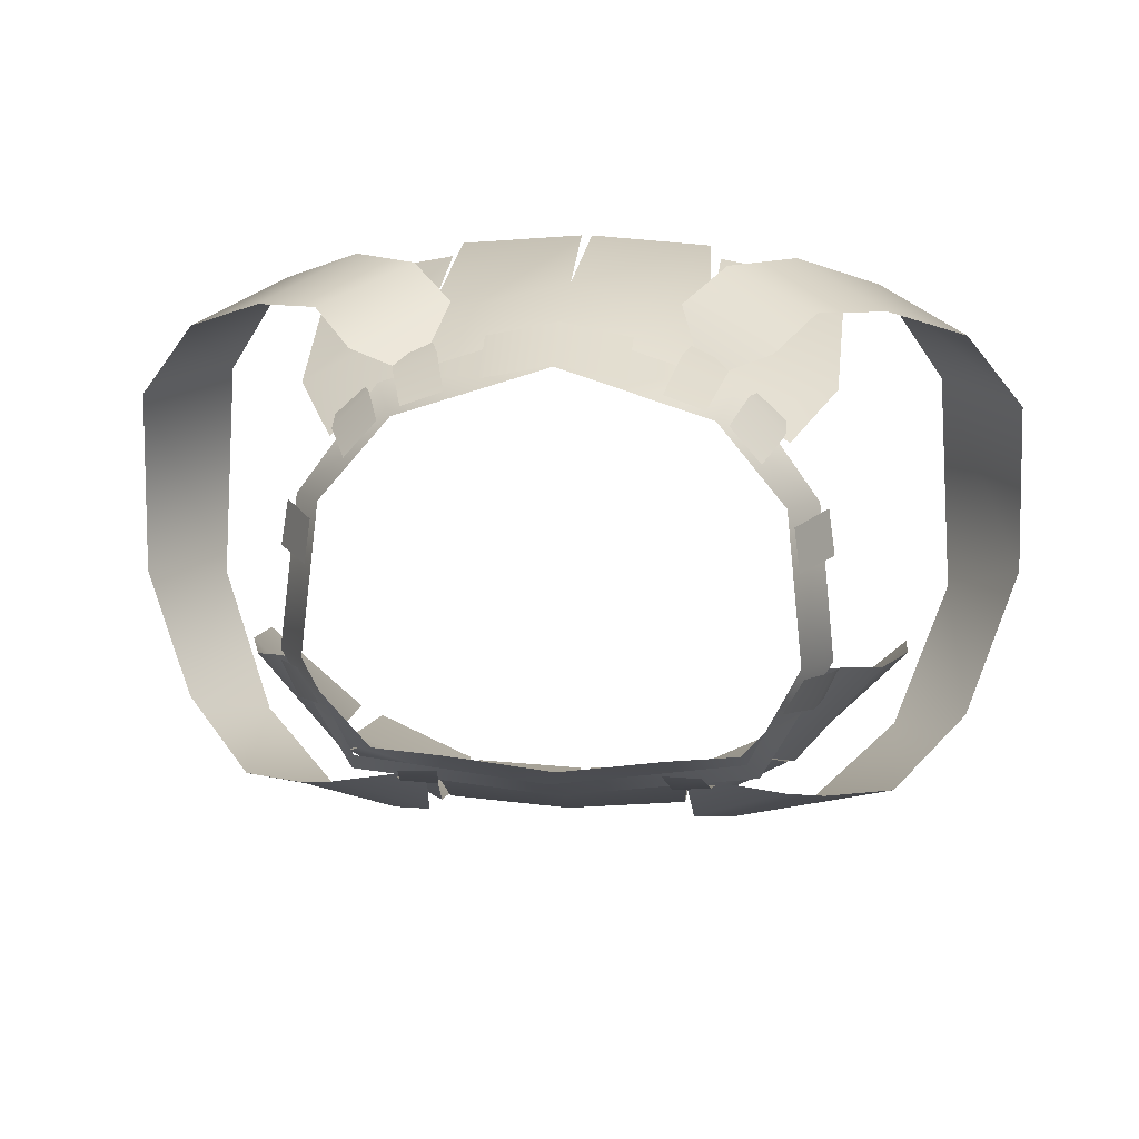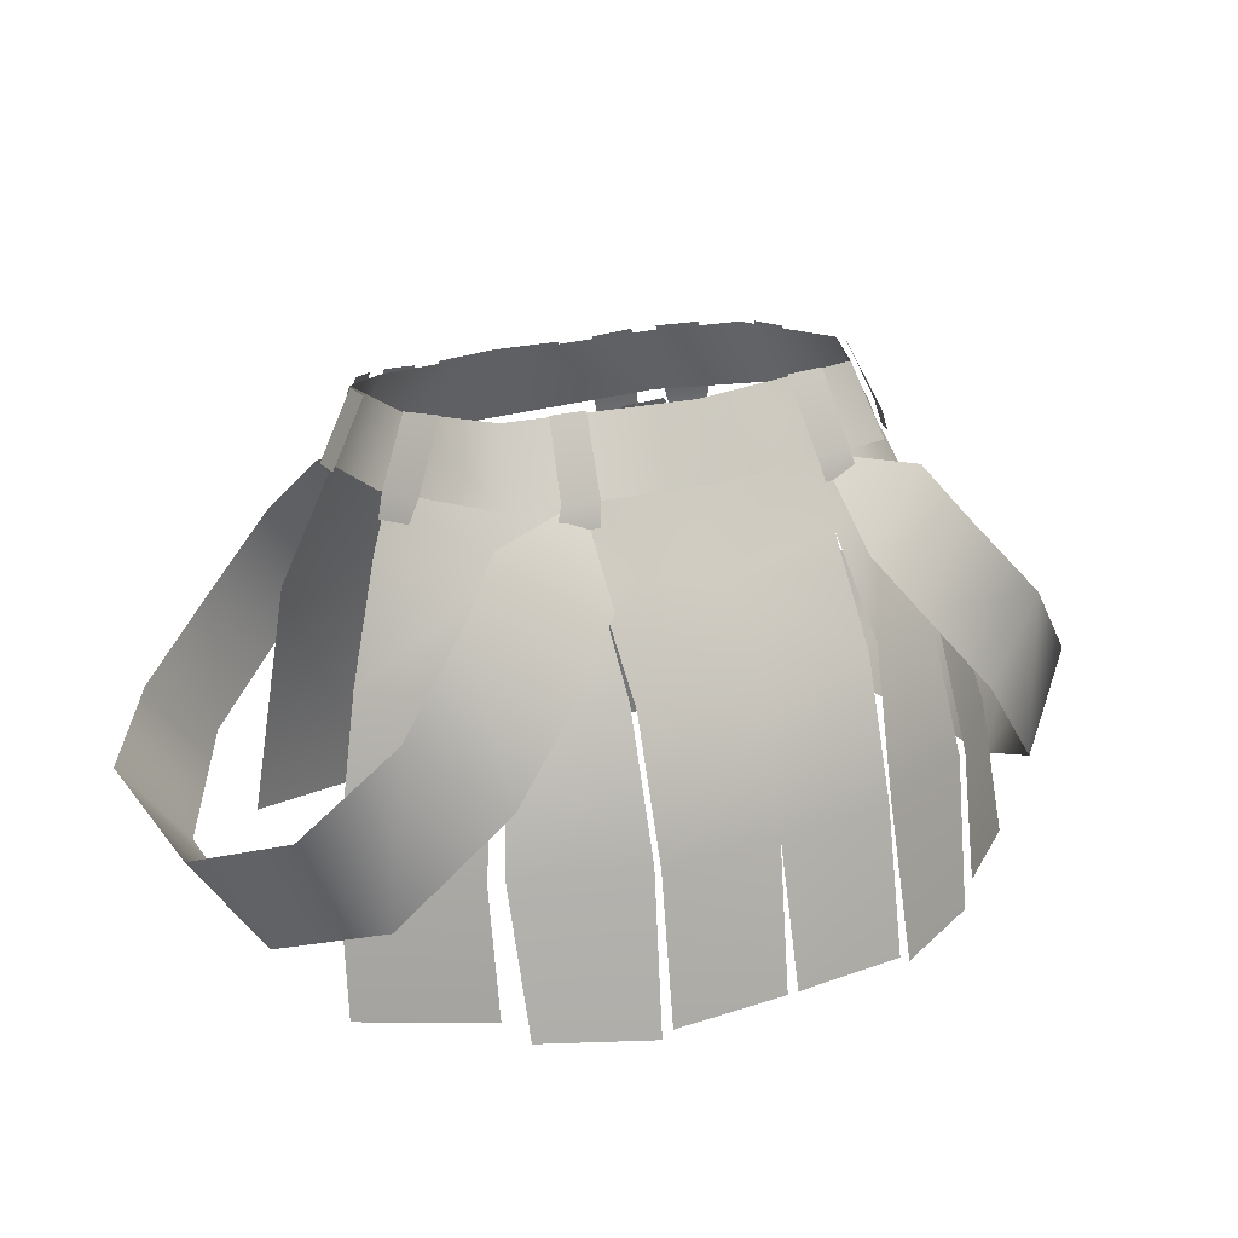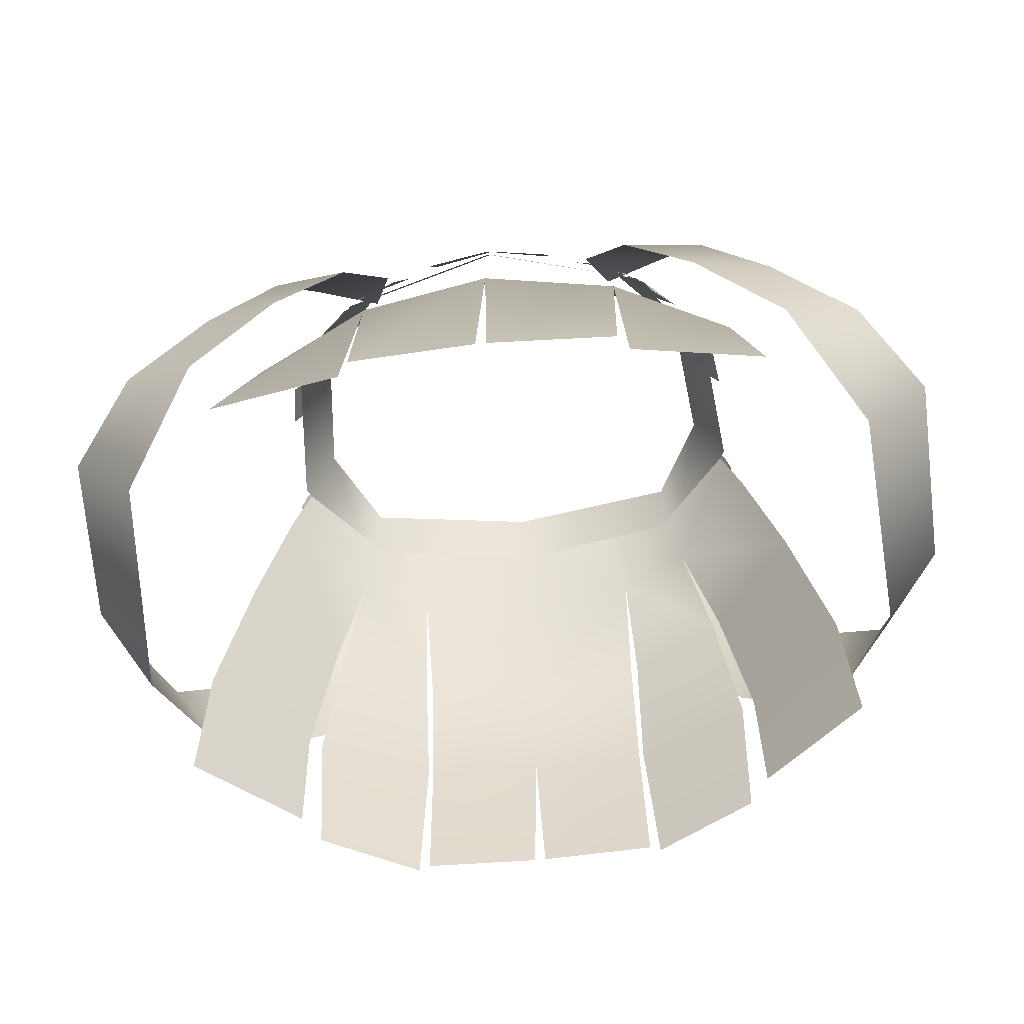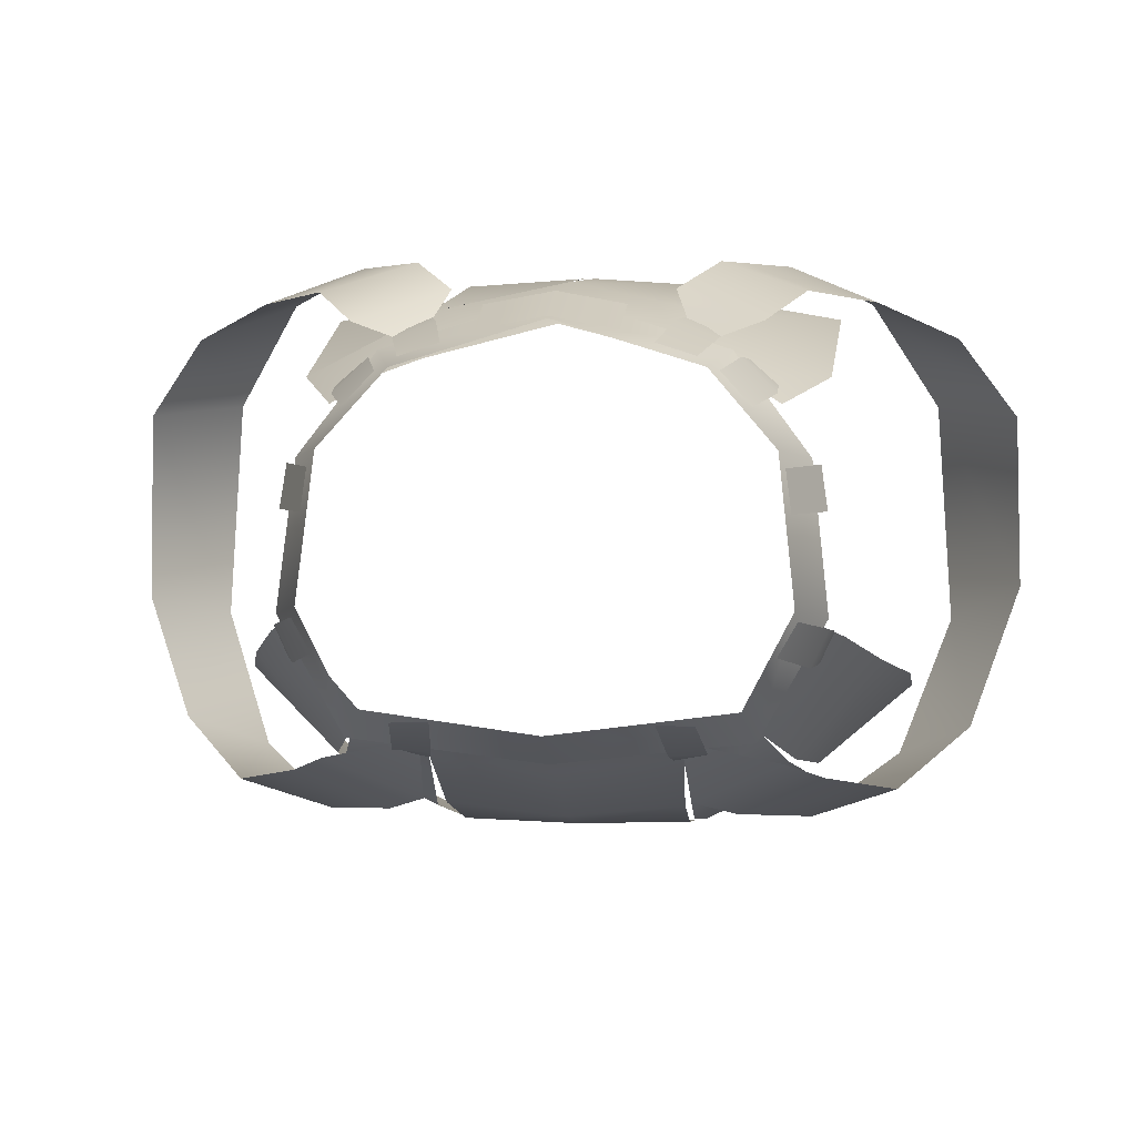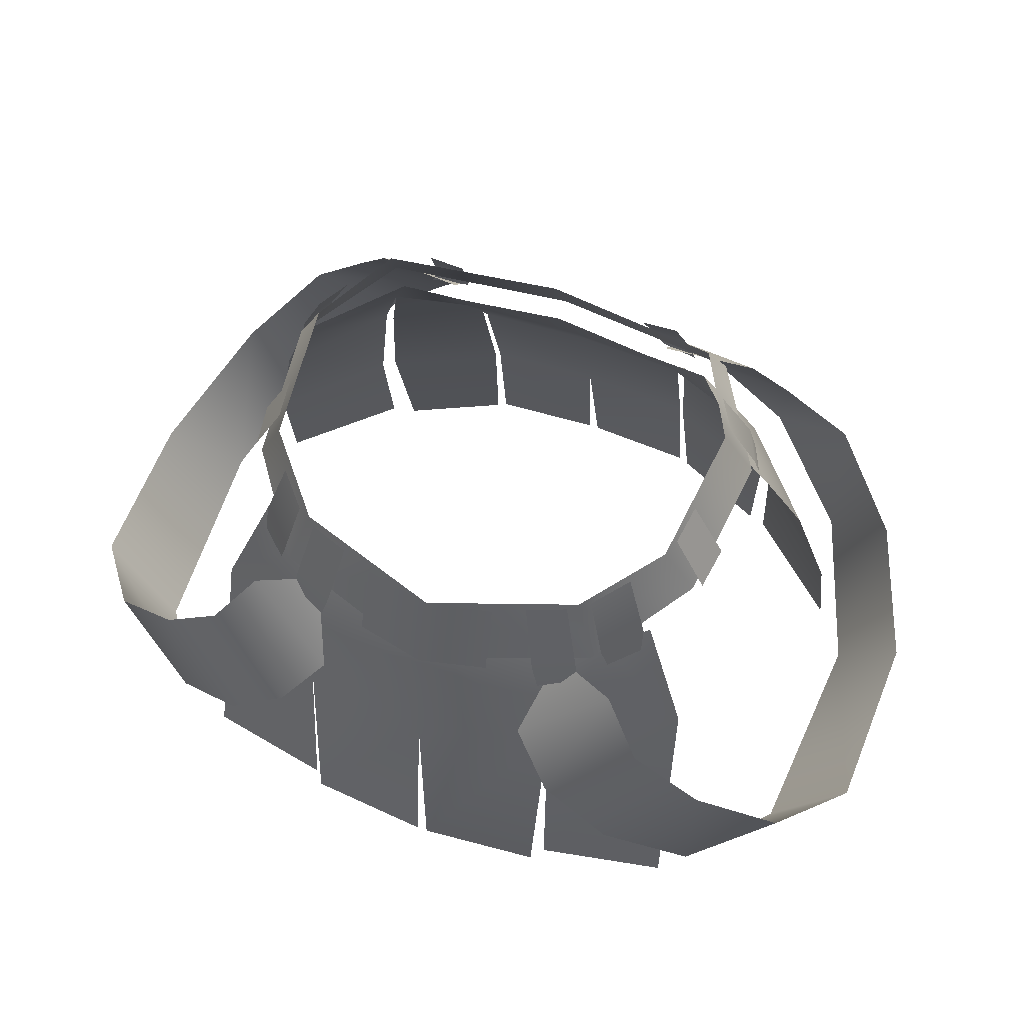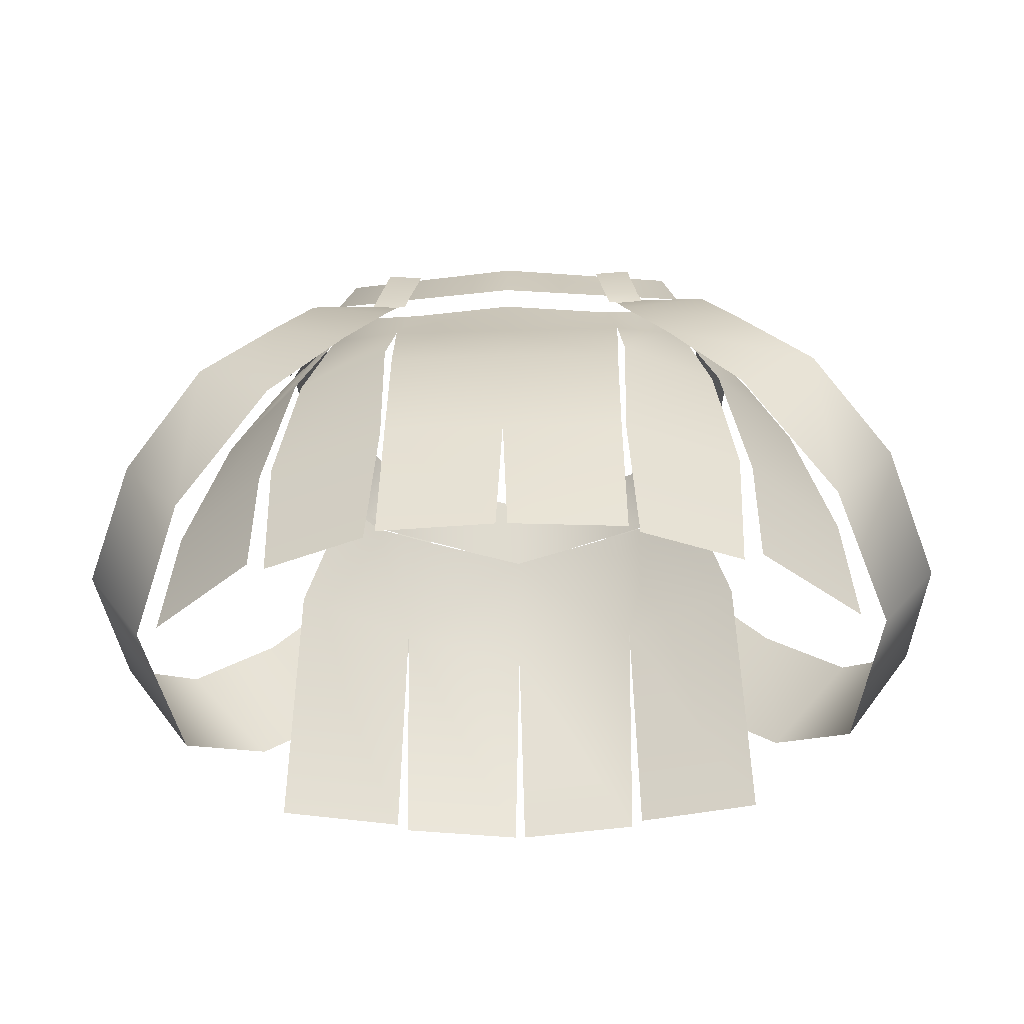
<metadata>
{"format":"obj","ext":"obj","renderer":"f3d","projection":"perspective","resolution":1024,"background":"white","views":[{"elev":15.9,"azim":-175.8,"up":"+Z"},{"elev":22.7,"azim":149.7,"up":"+Y"},{"elev":-65.1,"azim":5.8,"up":"+Y"},{"elev":4.5,"azim":-174.6,"up":"+Z"},{"elev":58.3,"azim":20.6,"up":"+Y"},{"elev":-37.6,"azim":-178.1,"up":"+Y"}]}
</metadata>
<code>
g mesh00
v 0 4.871 -10.76
v 6.584 4.973 -9.868
v 7.758 1.192 -12.24
v 8.66 -6.302 14.77
v 8.047 1.011 11.76
v 0 -0.07406 13.84
v -0.3463 -22.68 17.51
v 0 -7.535 16.64
v -8.358 -22.22 16.97
v -8.66 -6.302 14.77
v -7.57 -4.893 -16.26
v 0 -13.21 -19.06
v -7.534 -13.29 -18.83
v -0.3578 -22.3 -20.73
v -7.642 -22.44 -20.39
v -6.584 4.973 -9.868
v 0 4.871 -10.76
v 0 -0.01886 -13.52
v 0 -5.523 -17.14
v 7.57 -4.893 -16.26
v 7.534 -13.29 -18.83
v 7.642 -22.44 -20.39
v 0.3578 -22.3 -20.73
v 0 -13.21 -19.06
v 0 -5.523 -17.14
v -7.57 -4.893 -16.26
v 0 -0.01886 -13.52
v -7.758 1.192 -12.24
v -6.584 4.973 -9.868
v -8.047 1.011 11.76
v 0 -0.07406 13.84
v 0 -7.535 16.64
v 8.66 -6.302 14.77
v 0.3463 -22.68 17.51
v 8.358 -22.22 16.97
f 1 2 3
f 4 5 6
f 7 8 9
f 9 8 10
f 11 12 13
f 13 12 14
f 13 14 15
f 16 17 18
f 18 17 3
f 18 3 19
f 19 3 20
f 19 20 21
f 22 23 21
f 21 23 24
f 21 24 25
f 25 24 26
f 25 26 27
f 27 26 28
f 27 28 29
f 30 10 31
f 31 10 32
f 31 32 33
f 33 32 34
f 33 34 35
v 8.66 -6.302 14.77
v 10.98 1.325 10.69
v 8.047 1.011 11.76
v 14.01 -4.699 -13.29
v 7.758 1.192 -12.24
v 12.32 1.996 -10.56
v 13.48 2.449 9.033
v 10.98 1.325 10.69
v 16.5 -5.401 10.64
v 22.51 -22.51 -10.68
v 16.02 -21.64 -16.18
v 22.03 -14.15 -8.847
v 10.98 1.325 10.69
v 8.66 -6.302 14.77
v 9.067 -22.24 16.07
v 17.41 -21.9 14.59
v 8.452 1.444 12.53
v 6.952 -3.685 16.05
v 12.43 0.9831 13.98
v 9.608 -7.035 17.88
v 14.99 -2.283 15.85
v 16.21 0.8315 -13.38
v 10.86 -2.93 -16.36
v 13.79 3.96 -12.09
v 8.228 0.4318 -15.08
v 7.718 5.252 -10.68
v 16.01 -13.73 -14.84
v 14.46 -4.4 -13.1
v 19.75 -4.653 -6.826
v 12.32 1.996 -10.56
v 17.27 2.023 -4.697
v 7.758 1.192 -12.24
v 14.01 -4.699 -13.29
v 8.051 -4.35 -16.34
v 15.17 -13.56 -15.37
v 7.829 -13.18 -18.6
v 14.74 -22.82 -17.26
v 8.335 -22.9 -20.37
f 36 37 38
f 39 40 41
f 42 43 44
f 45 46 47
f 48 49 44
f 44 49 50
f 44 50 51
f 52 53 54
f 54 53 55
f 54 55 56
f 57 58 59
f 59 58 60
f 59 60 61
f 46 62 47
f 47 62 63
f 47 63 64
f 64 63 65
f 64 65 66
f 67 68 69
f 69 68 70
f 69 70 71
f 71 70 72
f 71 72 73
v -16.5 -5.401 10.64
v -10.98 1.325 10.69
v -13.48 2.449 9.033
v -8.051 -4.35 -16.34
v -12.32 1.996 -10.56
v -7.758 1.192 -12.24
v -10.98 1.325 10.69
v -8.66 -6.302 14.77
v -8.047 1.011 11.76
v -16.01 -13.73 -14.84
v -16.02 -21.64 -16.18
v -22.51 -22.52 -10.69
v -10.98 1.325 10.69
v -16.5 -5.401 10.64
v -8.66 -6.302 14.77
v -17.41 -21.9 14.59
v -9.067 -22.24 16.07
v -14.99 -2.283 15.85
v -9.608 -7.035 17.88
v -12.43 0.9831 13.98
v -6.952 -3.685 16.05
v -8.452 1.444 12.53
v -10.86 -2.93 -16.36
v -16.21 0.8315 -13.38
v -8.228 0.4318 -15.08
v -13.79 3.96 -12.09
v -7.718 5.252 -10.68
v -22.51 -22.52 -10.69
v -22.03 -14.15 -8.847
v -16.01 -13.73 -14.84
v -19.75 -4.653 -6.826
v -14.46 -4.4 -13.1
v -17.27 2.023 -4.697
v -12.32 1.996 -10.56
v -12.32 1.996 -10.56
v -8.051 -4.35 -16.34
v -14.01 -4.699 -13.29
v -7.829 -13.18 -18.6
v -15.17 -13.56 -15.37
v -8.335 -22.9 -20.37
v -14.74 -22.82 -17.26
f 74 75 76
f 77 78 79
f 80 81 82
f 83 84 85
f 86 87 88
f 88 87 89
f 88 89 90
f 91 92 93
f 93 92 94
f 93 94 95
f 96 97 98
f 98 97 99
f 98 99 100
f 101 102 103
f 103 102 104
f 103 104 105
f 105 104 106
f 105 106 107
f 108 109 110
f 110 109 111
f 110 111 112
f 112 111 113
f 112 113 114
v -14.31 9.015 -2.552
v -12.16 5.295 -10.65
v -16.27 5.098 -3.322
v -12.32 1.996 -10.56
v -15.93 4.946 -3.829
v -11.02 5.289 -9.331
v 11.33 9.48 -8.26
v 14.31 9.015 -2.552
v 12.16 5.295 -10.65
v 16.27 5.098 -3.322
v 15.24 5.267 -6.23
v 13.31 9.38 -5.172
v 16.3 5.198 -3.941
v 14.49 9.224 -3.122
v 9.225 6.686 11.18
v 0 5.854 14.01
v 10.57 2.343 12.23
v 0 1.14 15.53
v 15.78 3.895 -6.108
v 15.24 5.267 -6.23
v 16.68 3.763 -4.179
v 16.3 5.198 -3.941
v 16.19 4.241 2.828
v 14.08 8.403 2.875
v 15.79 3.902 5.548
v 13.73 8.118 5.465
v 9.729 2.008 12.89
v 8.656 6.775 11.8
v 7.131 1.749 13.94
v 6.205 6.417 12.6
v 10.01 0.4507 13.17
v 9.729 2.008 12.89
v 7.618 -0.03843 14.22
v 7.131 1.749 13.94
v 10.57 2.343 12.23
v 15.27 3.831 5.896
v 9.225 6.686 11.18
v 13.31 7.891 6.476
v 13.31 7.891 6.476
v 15.27 3.831 5.896
v 14.31 9.015 -2.552
v 16.27 5.098 -3.322
v 12.16 5.295 -10.65
v 0 9.419 -9.787
v 11.33 9.48 -8.26
v 9.31 5.429 -11.3
v 9.746 4.019 -11.5
v 7 5.3 -11.5
v 7.279 3.988 -11.95
v 13.28 1.455 10.13
v 13.21 3.169 9.665
v 11.54 1.013 11.68
v 11.1 2.51 11.81
v 8.768 9.718 -9.085
v 9.31 5.429 -11.3
v 6.464 9.619 -9.023
v 7 5.3 -11.5
v 13.21 3.169 9.665
v 11.83 7.495 8.913
v 11.1 2.51 11.81
v 9.956 6.995 10.99
v 12.32 1.996 -10.56
v 7.758 1.192 -12.24
v 11.02 5.289 -9.331
v 6.584 4.973 -9.868
v 17.27 2.023 -4.697
v 12.32 1.996 -10.56
v 15.93 4.946 -3.829
v 11.02 5.289 -9.331
v -11.33 9.48 -8.26
v 4.331 1.565 14.94
v 4.191 6.2 13.33
v 0 1.167 15.76
v 0 6.087 14.14
v -4.331 1.565 14.94
v -4.191 6.2 13.33
v -16.3 5.198 -3.941
v -14.49 9.224 -3.122
v -15.24 5.267 -6.23
v -13.31 9.38 -5.172
v -9.225 6.686 11.18
v -10.57 2.343 12.23
v 0 5.854 14.01
v 0 1.14 15.53
v -16.68 3.763 -4.179
v -16.3 5.198 -3.941
v -15.78 3.895 -6.108
v -15.24 5.267 -6.23
v -15.79 3.902 5.548
v -13.73 8.118 5.465
v -16.19 4.241 2.828
v -14.08 8.403 2.875
v -7.131 1.749 13.94
v -6.205 6.417 12.6
v -9.729 2.008 12.89
v -8.656 6.775 11.8
v -7.618 -0.03843 14.22
v -7.131 1.749 13.94
v -10.01 0.4507 13.17
v -9.729 2.008 12.89
v -10.57 2.343 12.23
v -9.225 6.686 11.18
v -15.27 3.831 5.896
v -13.31 7.891 6.476
v -13.31 7.891 6.476
v -14.31 9.015 -2.552
v -15.27 3.831 5.896
v -16.27 5.098 -3.322
v 0 5.236 -12.09
v -12.16 5.295 -10.65
v -11.33 9.48 -8.26
v -7 5.3 -11.5
v -7.279 3.988 -11.95
v -9.31 5.429 -11.3
v -9.746 4.019 -11.5
v -11.54 1.013 11.68
v -11.1 2.51 11.81
v -13.28 1.455 10.13
v -13.21 3.169 9.665
v -6.464 9.619 -9.023
v -7 5.3 -11.5
v -8.768 9.718 -9.085
v -9.31 5.429 -11.3
v -11.1 2.51 11.81
v -9.956 6.995 10.99
v -13.21 3.169 9.665
v -11.83 7.495 8.913
v -11.02 5.289 -9.331
v -6.584 4.973 -9.868
v -12.32 1.996 -10.56
v -7.758 1.192 -12.24
v -17.27 2.023 -4.697
f 115 116 117
f 118 119 120
f 121 122 123
f 123 122 124
f 125 126 127
f 127 126 128
f 129 130 131
f 131 130 132
f 133 134 135
f 135 134 136
f 137 138 139
f 139 138 140
f 141 142 143
f 143 142 144
f 145 146 147
f 147 146 148
f 149 150 151
f 151 150 152
f 153 154 155
f 155 154 156
f 157 158 159
f 160 161 162
f 162 161 163
f 164 165 166
f 166 165 167
f 168 169 170
f 170 169 171
f 172 173 174
f 174 173 175
f 176 177 178
f 178 177 179
f 180 181 182
f 182 181 183
f 116 115 184
f 185 186 187
f 187 186 188
f 187 188 189
f 189 188 190
f 191 192 193
f 193 192 194
f 195 196 197
f 197 196 198
f 199 200 201
f 201 200 202
f 203 204 205
f 205 204 206
f 207 208 209
f 209 208 210
f 211 212 213
f 213 212 214
f 215 216 217
f 217 216 218
f 219 220 221
f 221 220 222
f 157 223 158
f 158 223 224
f 158 224 225
f 226 227 228
f 228 227 229
f 230 231 232
f 232 231 233
f 234 235 236
f 236 235 237
f 238 239 240
f 240 239 241
f 242 243 244
f 244 243 245
f 119 118 246
v -20.75 -4.384 -14.88
v -16.21 0.8315 -13.38
v -10.86 -2.93 -16.36
v -13.92 -11.68 17.73
v -9.608 -7.035 17.88
v -19.37 -6.722 15.25
v -14.99 -2.283 15.85
v -19.37 -16.13 15.43
v -13.92 -11.68 17.73
v -19.37 -6.722 15.25
v -24.68 -11.01 13.06
v -28.63 -13.39 8.063
v -23.94 -19.59 8.628
v -28.63 -13.39 8.063
v -29.02 -13.84 -2.995
v -23.94 -19.59 8.628
v -24.98 -19.68 -5.779
v -15.56 -8.482 -17.43
v -21.41 -15.46 -14.33
v -25.64 -10.18 -11.75
v -24.98 -19.68 -5.779
v -29.02 -13.84 -2.995
f 247 248 249
f 250 251 252
f 252 251 253
f 254 255 256
f 256 257 254
f 254 257 258
f 254 258 259
f 260 261 262
f 262 261 263
f 249 264 247
f 247 264 265
f 247 265 266
f 266 265 267
f 266 267 268
v 19.37 -16.13 15.43
v 19.37 -6.722 15.25
v 13.92 -11.68 17.73
v 19.37 -6.722 15.25
v 14.99 -2.283 15.85
v 13.92 -11.68 17.73
v 9.608 -7.035 17.88
v 24.68 -11.01 13.06
v 23.94 -19.59 8.628
v 28.63 -13.39 8.063
v 23.94 -19.59 8.628
v 24.98 -19.68 -5.779
v 28.63 -13.39 8.063
v 29.02 -13.84 -4.189
v 10.86 -2.93 -16.36
v 16.21 0.8315 -13.38
v 15.56 -8.482 -17.43
v 20.75 -4.384 -14.88
v 21.41 -15.46 -14.33
v 25.64 -10.18 -11.75
v 24.98 -19.68 -5.779
v 29.02 -13.84 -4.189
f 269 270 271
f 272 273 274
f 274 273 275
f 270 269 276
f 276 269 277
f 276 277 278
f 279 280 281
f 281 280 282
f 283 284 285
f 285 284 286
f 285 286 287
f 287 286 288
f 287 288 289
f 289 288 290

</code>
